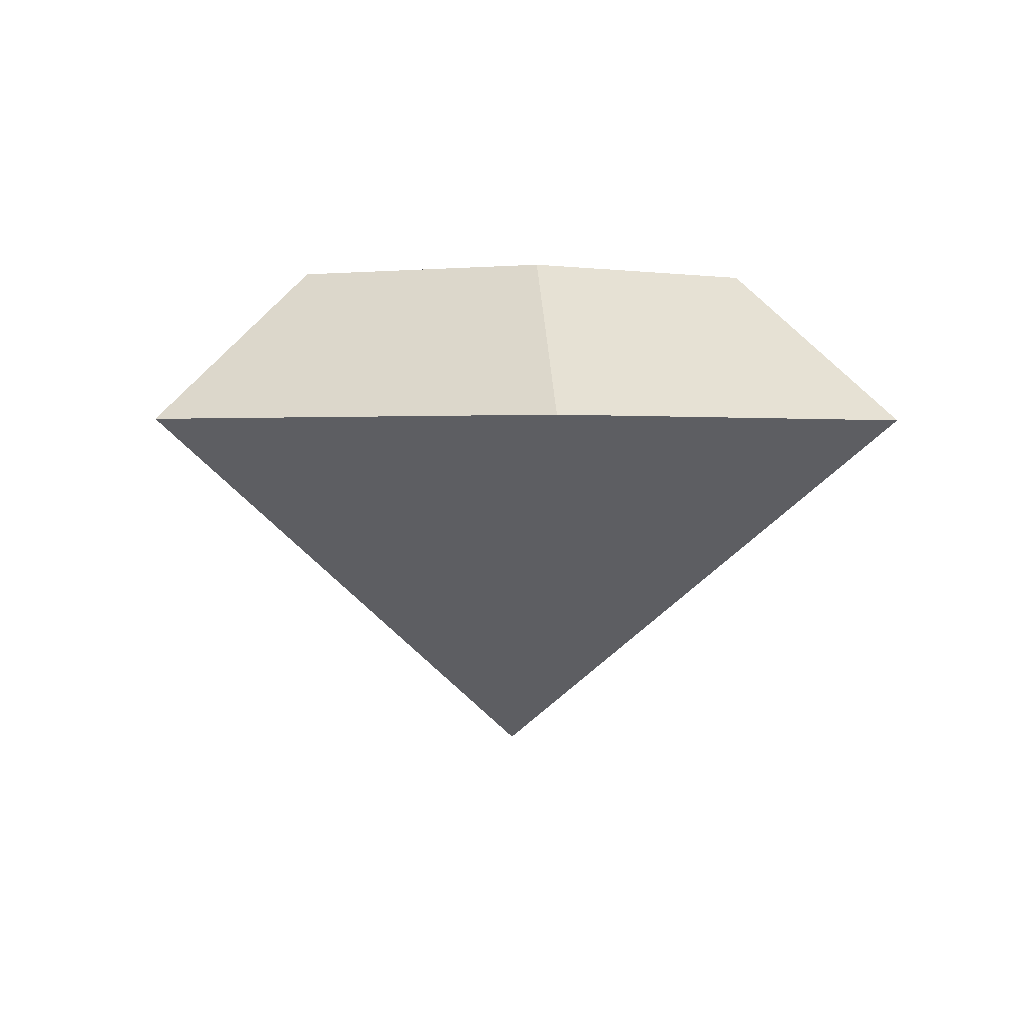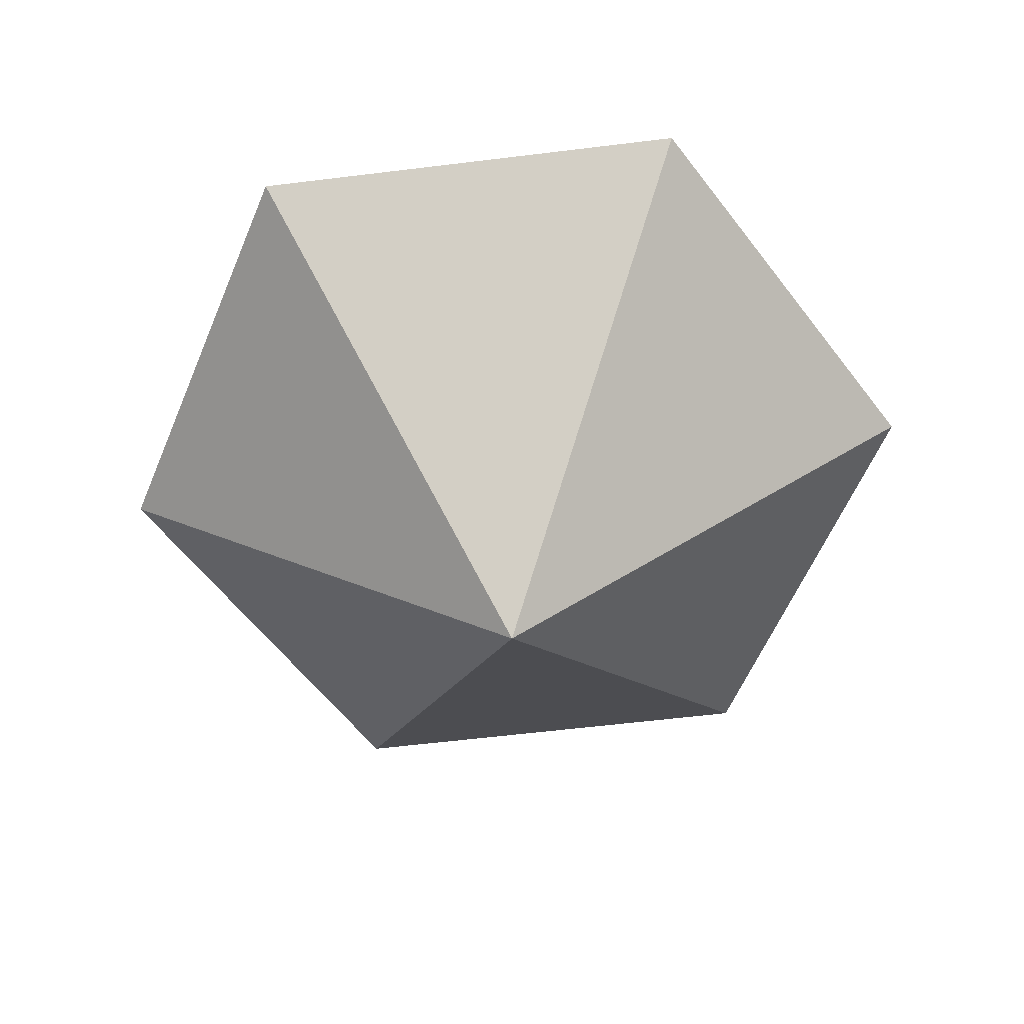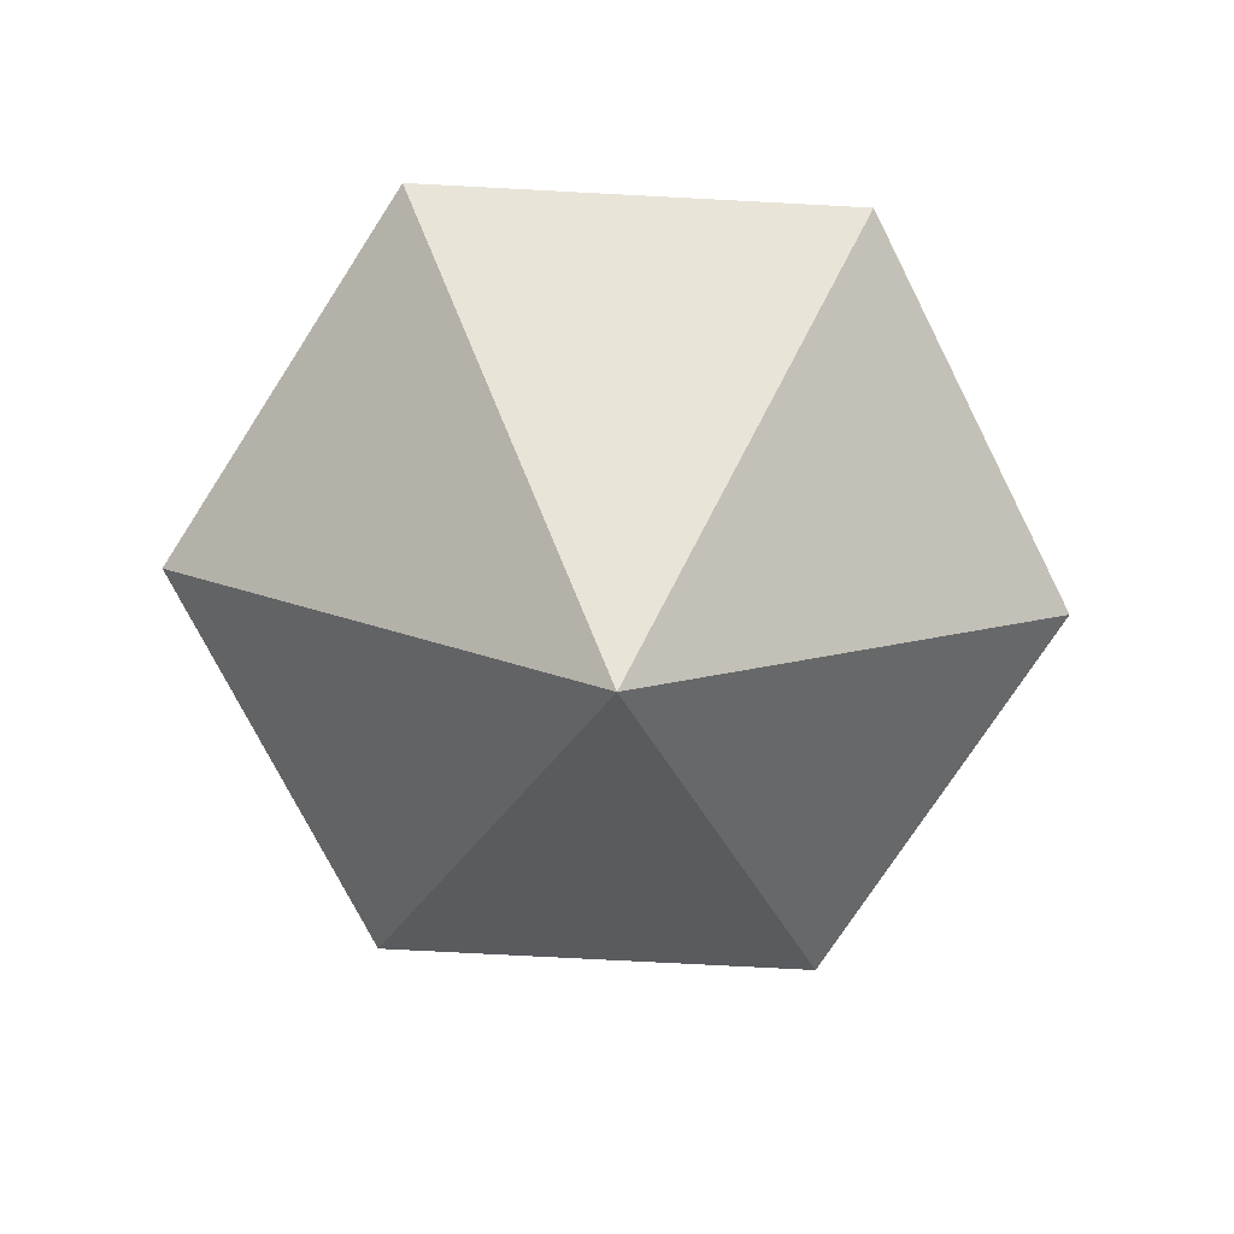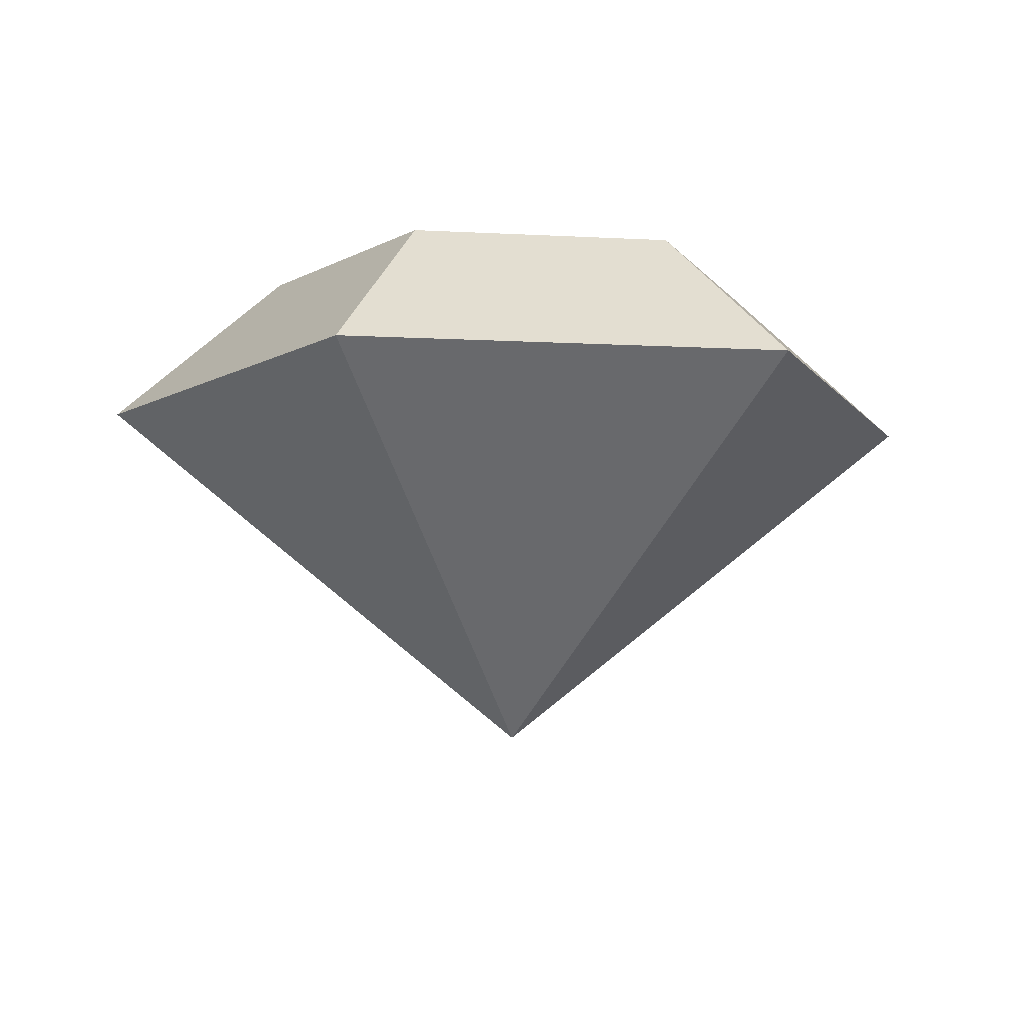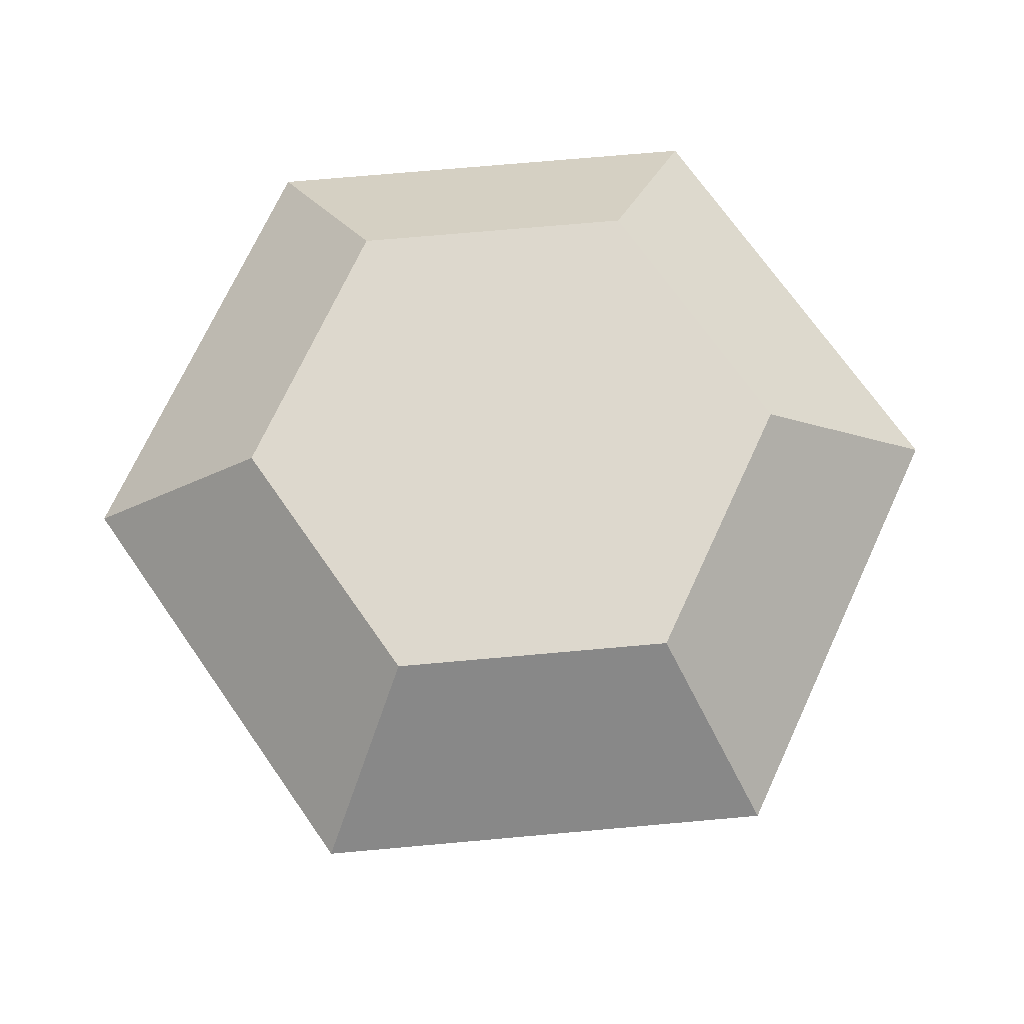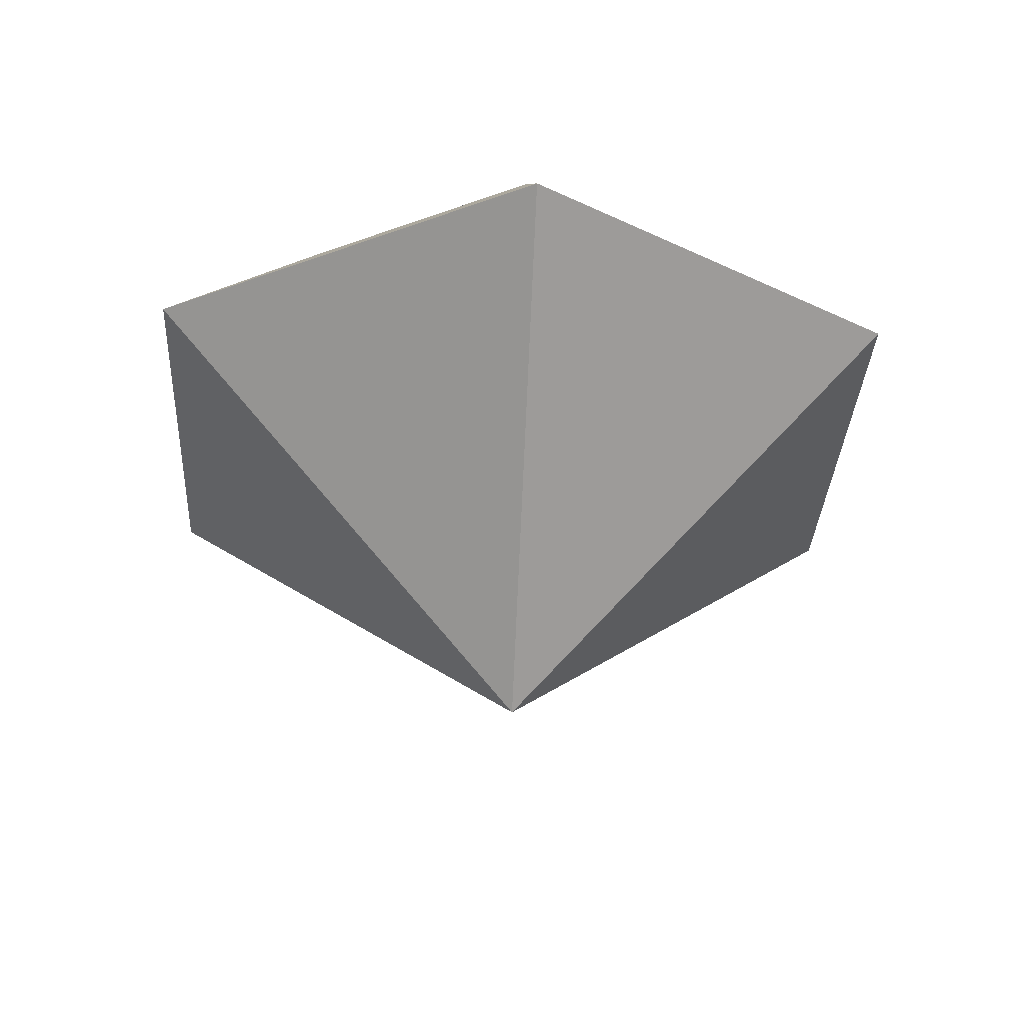
<metadata>
{"format":"obj","ext":"obj","renderer":"f3d","projection":"perspective","resolution":1024,"background":"white","views":[{"elev":1.2,"azim":24.6,"up":"+Y"},{"elev":-59.2,"azim":127.2,"up":"+Y"},{"elev":-75.6,"azim":-123.0,"up":"+Y"},{"elev":-9.9,"azim":112.3,"up":"+Y"},{"elev":72.3,"azim":174.9,"up":"+Y"},{"elev":-32.9,"azim":-93.2,"up":"+Y"}]}
</metadata>
<code>
o Plane.001
v 0 0.35 0
v 0 -0.8 0
v 0.6 0.35 0
v 1 0 0
v 0.3 0.35 0.5196
v 0.5 0 0.866
v -0.3 0.35 0.5196
v -0.5 0 0.866
v -0.6 0.35 0
v -1 0 0
v -0.3 0.35 -0.5196
v -0.5 0 -0.866
v 0.3 0.35 -0.5196
v 0.5 0 -0.866
f 4 2 14
f 2 4 6
f 2 6 8
f 2 8 10
f 2 10 12
f 2 12 14
f 3 4 14
f 4 3 5
f 6 5 7
f 8 7 10
f 10 9 12
f 12 11 13
f 1 3 13
f 3 1 5
f 5 1 7
f 7 1 9
f 9 1 11
f 11 1 13
f 13 3 14
f 6 4 5
f 8 6 7
f 7 9 10
f 9 11 12
f 14 12 13

</code>
